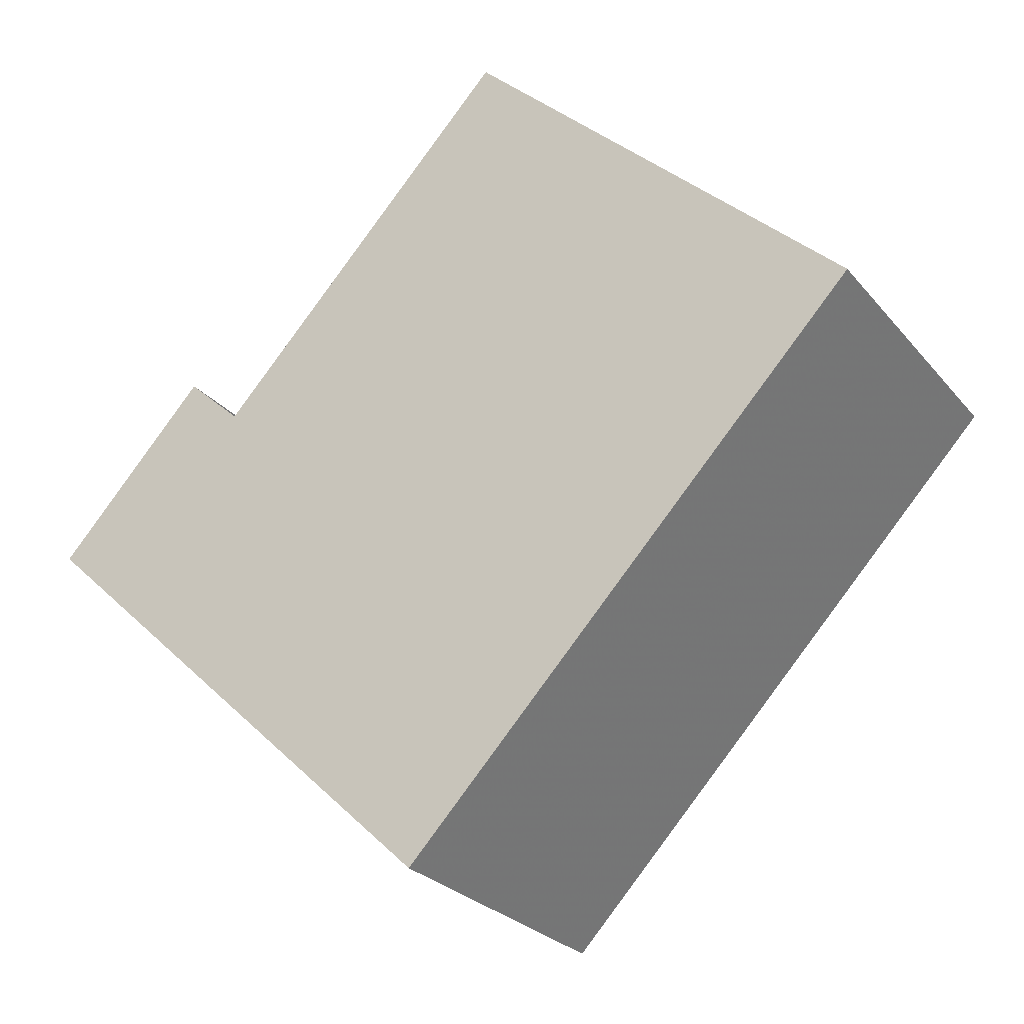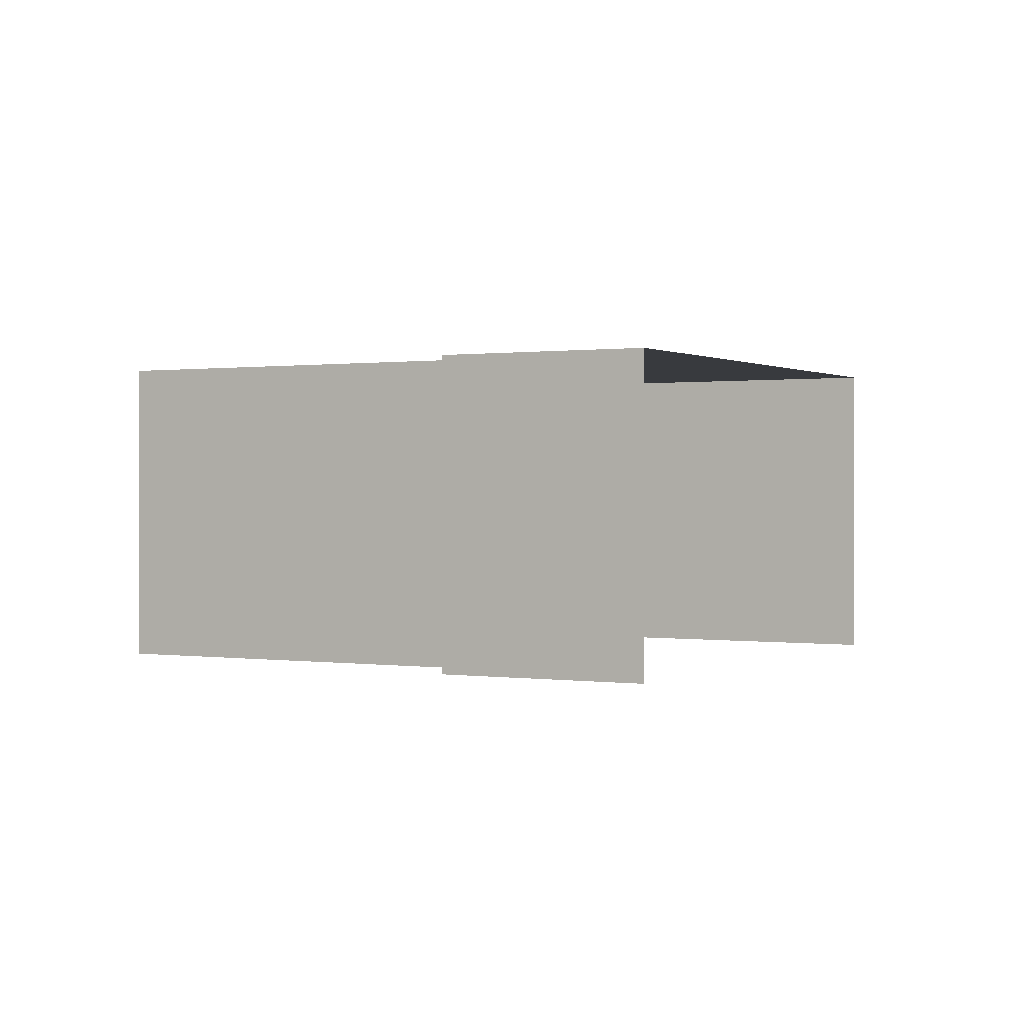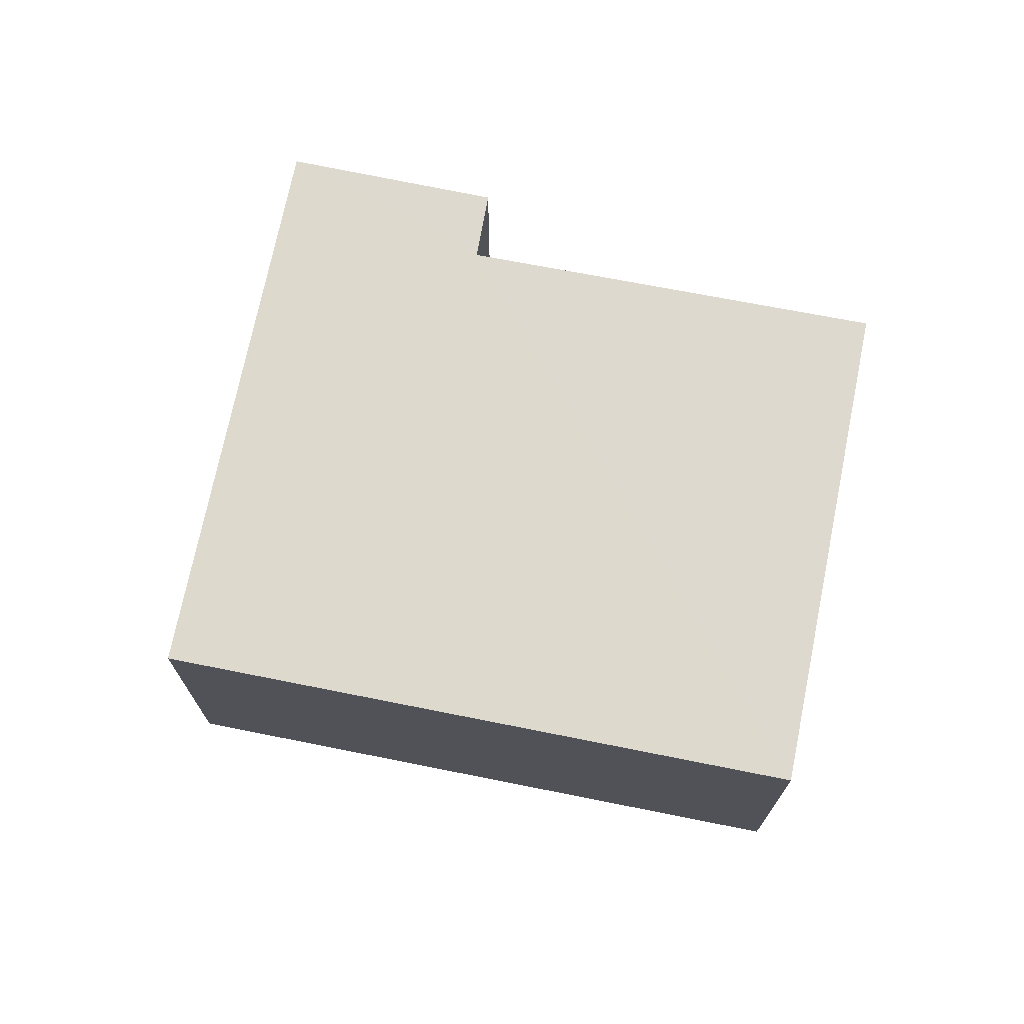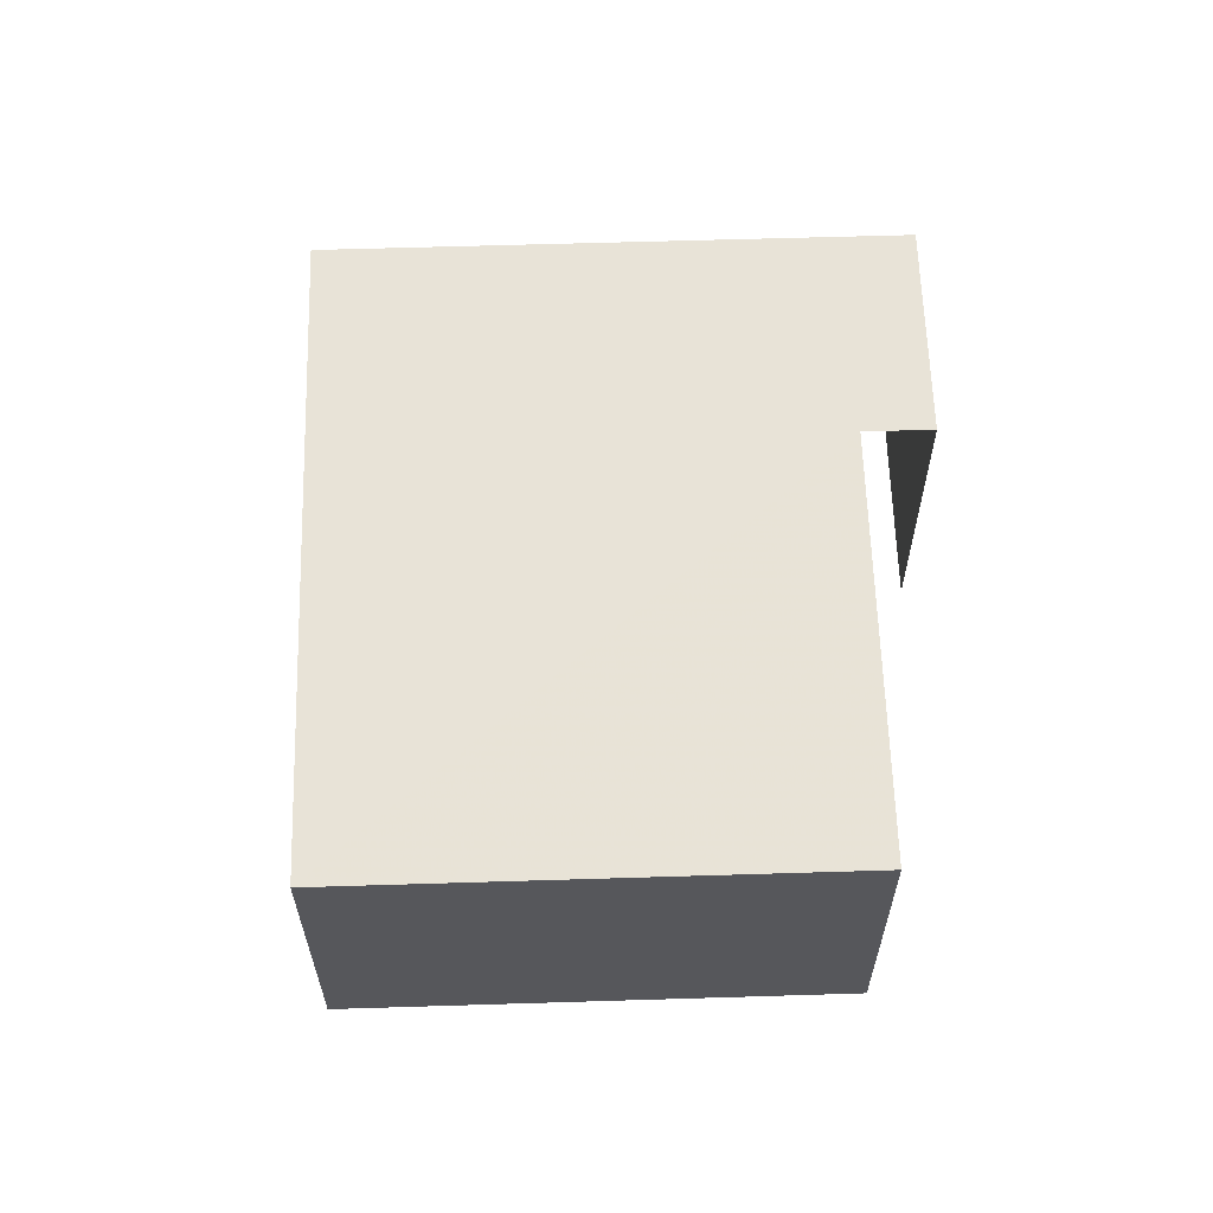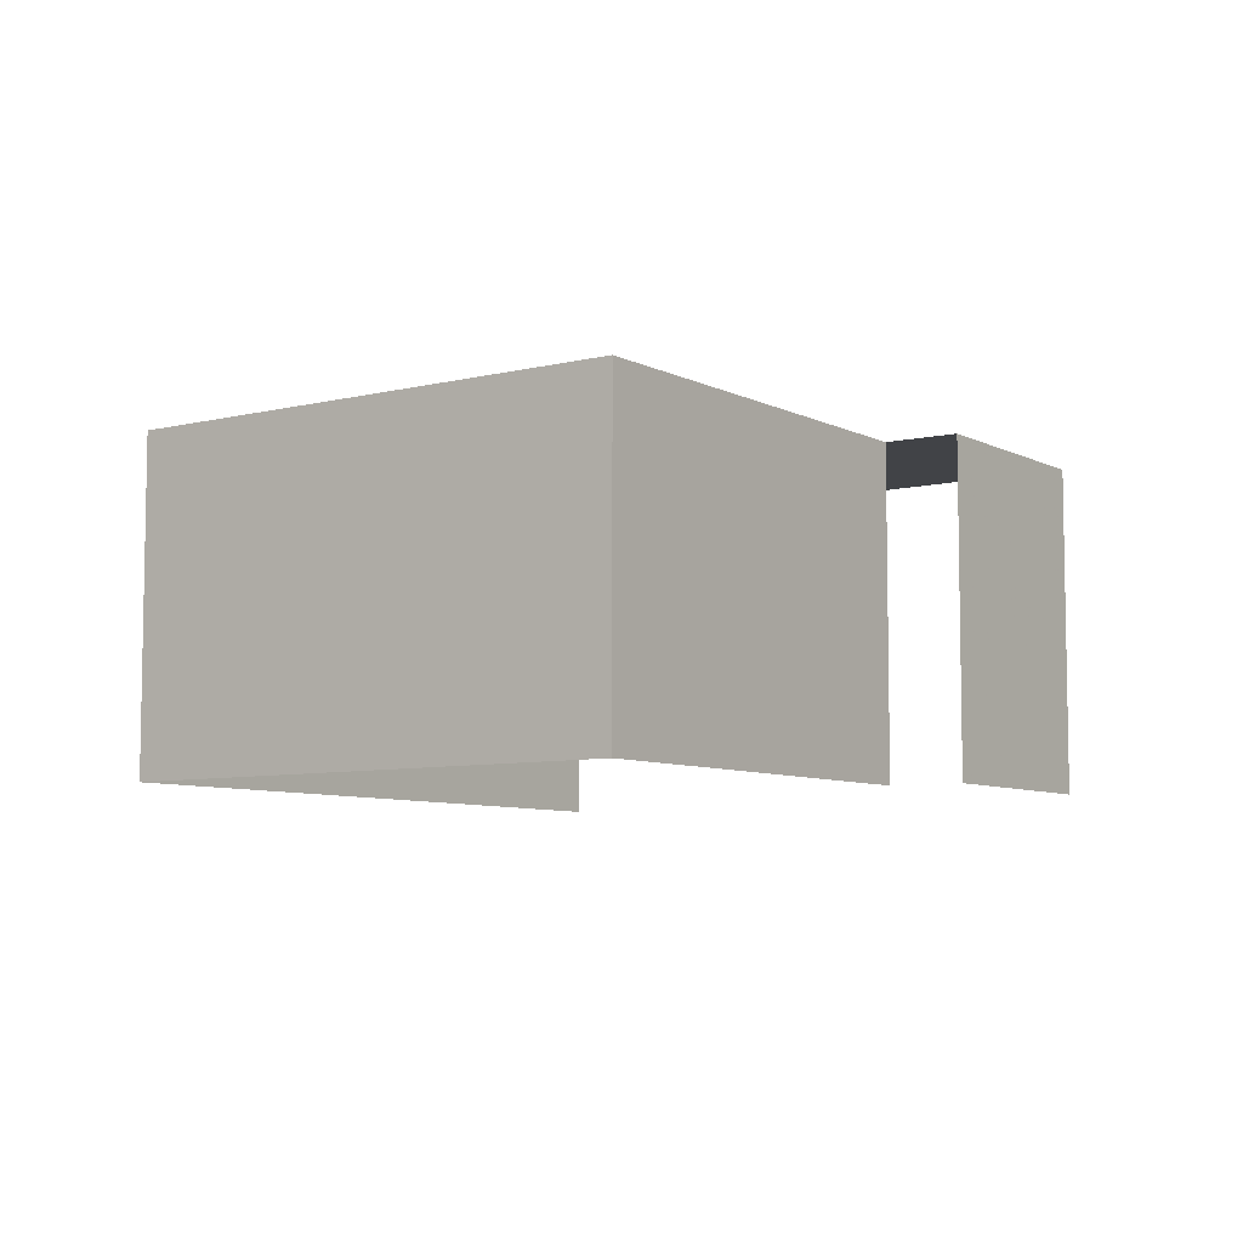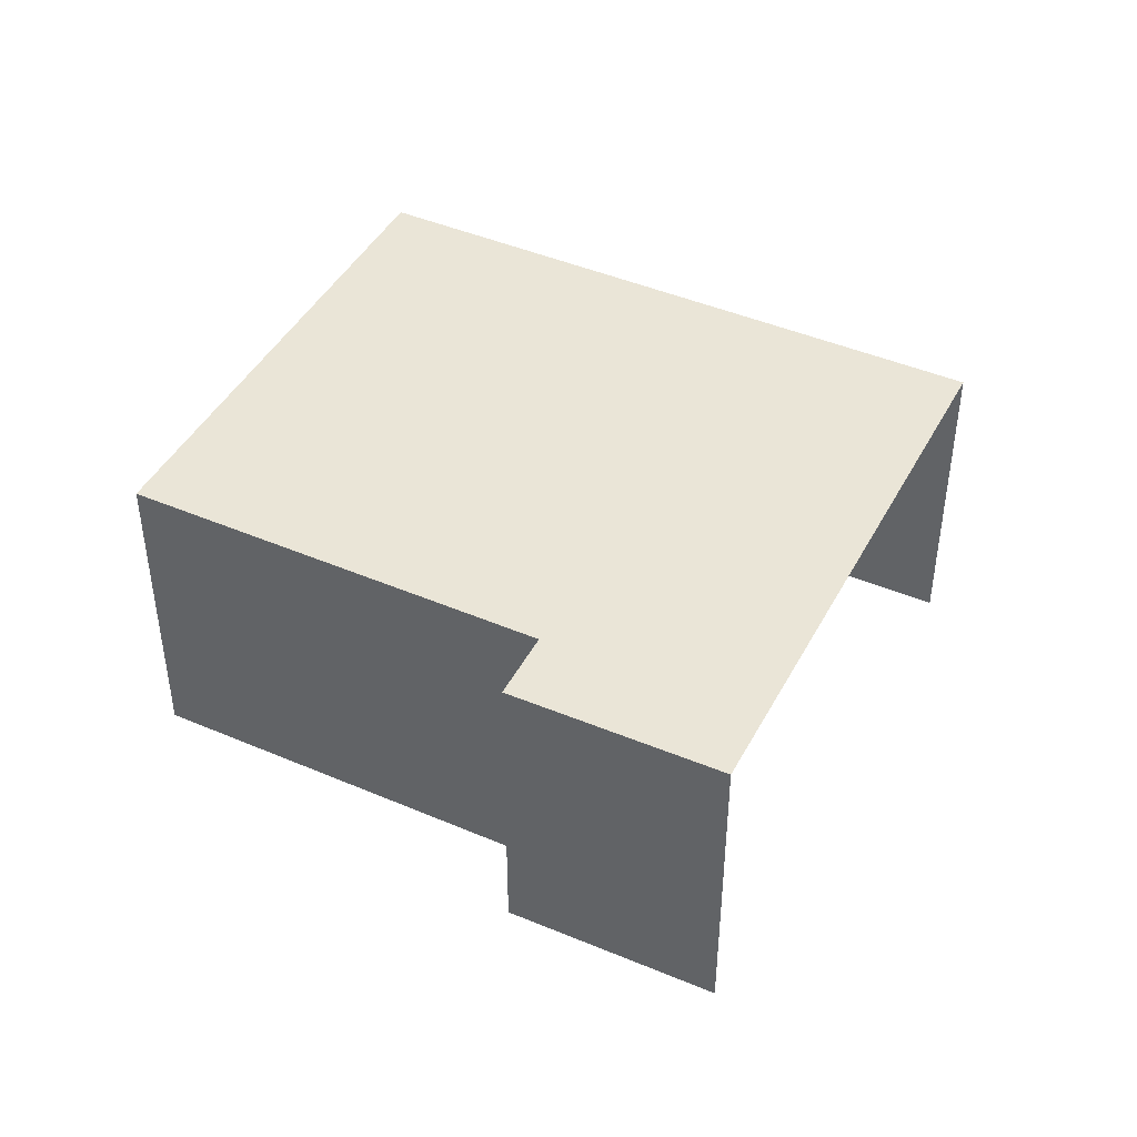
<metadata>
{"format":"obj","ext":"obj","renderer":"f3d","projection":"perspective","resolution":1024,"background":"white","views":[{"elev":-26.2,"azim":30.2,"up":"+Y"},{"elev":0.5,"azim":-104.6,"up":"+Z"},{"elev":71.9,"azim":58.0,"up":"+Z"},{"elev":62.3,"azim":135.0,"up":"+Z"},{"elev":-7.1,"azim":172.2,"up":"+Z"},{"elev":44.3,"azim":-106.7,"up":"+Z"}]}
</metadata>
<code>
v -2.202e+05 -1.241e+05 35.63
v -2.202e+05 -1.241e+05 35.63
v -2.202e+05 -1.241e+05 35.63
v -2.202e+05 -1.241e+05 35.63
v -2.202e+05 -1.241e+05 35.63
v -2.202e+05 -1.241e+05 35.63
v -2.202e+05 -1.241e+05 38.33
v -2.202e+05 -1.241e+05 38.33
v -2.202e+05 -1.241e+05 38.33
v -2.202e+05 -1.241e+05 38.33
v -2.202e+05 -1.241e+05 38.33
v -2.202e+05 -1.241e+05 38.33
f 1 2 3
f 3 2 4
f 1 5 2
f 4 2 6
f 7 2 5
f 7 9 2
f 8 1 3
f 10 8 3
f 7 8 9
f 8 10 9
f 9 11 12
f 9 10 11
f 11 3 4
f 11 10 3
f 7 5 1
f 8 7 1
f 12 6 2
f 9 12 2
f 12 4 6
f 12 11 4

</code>
